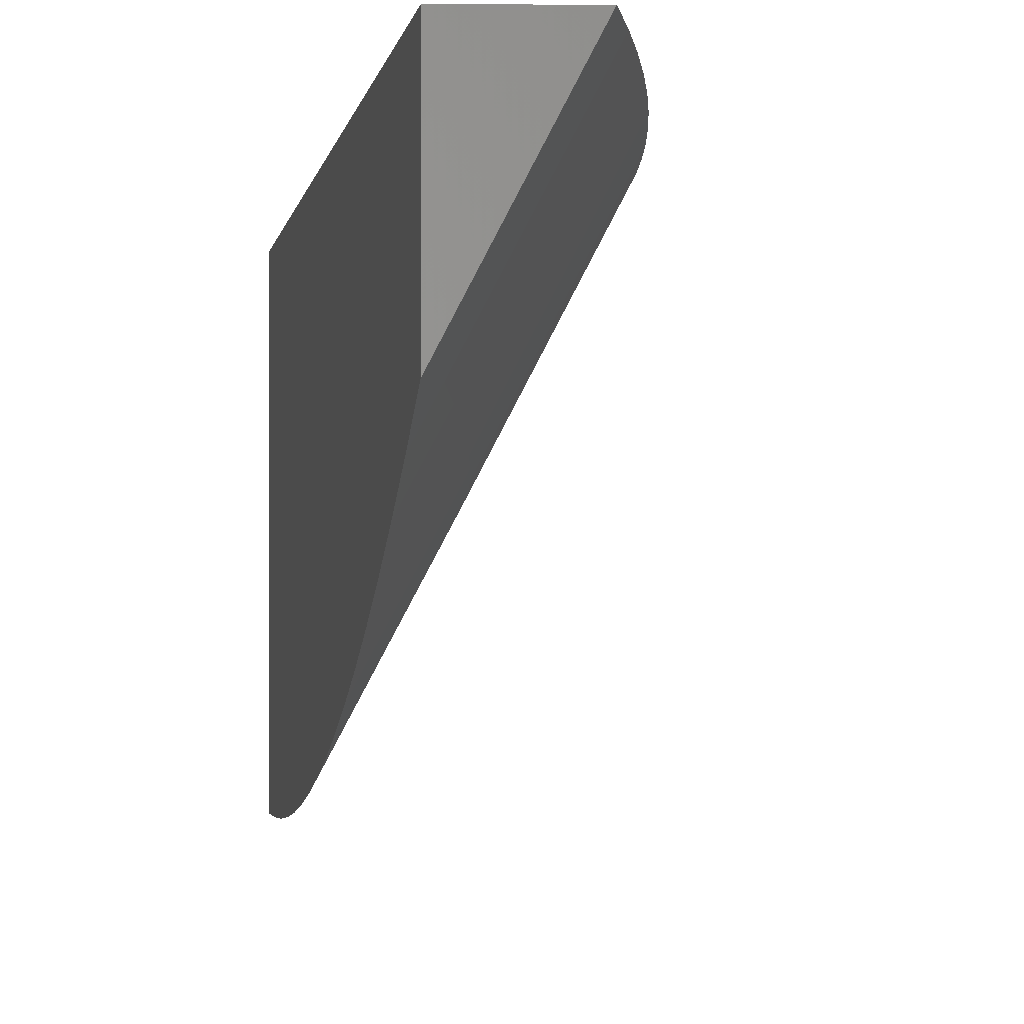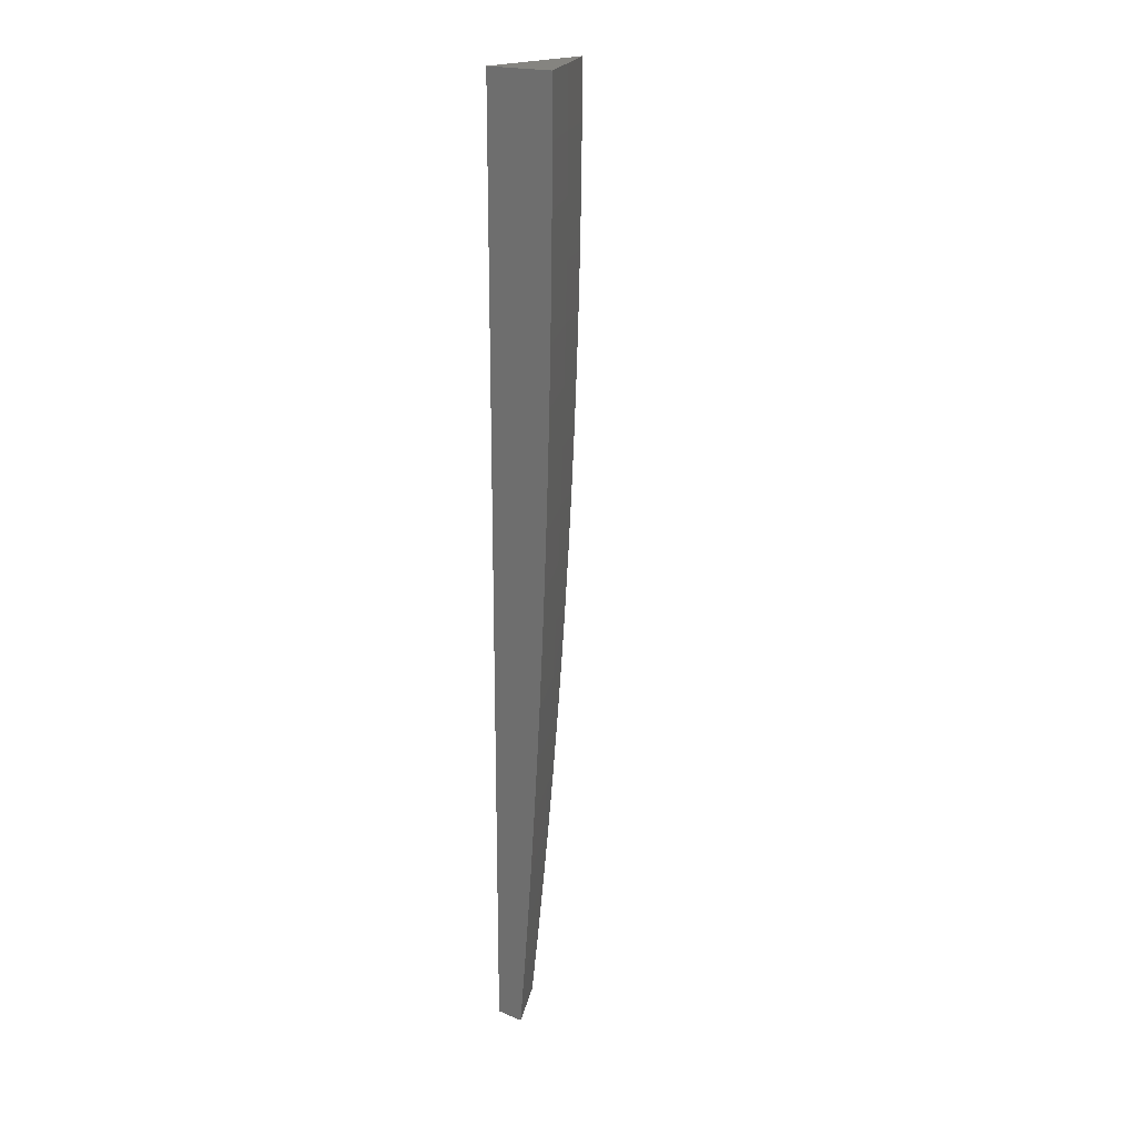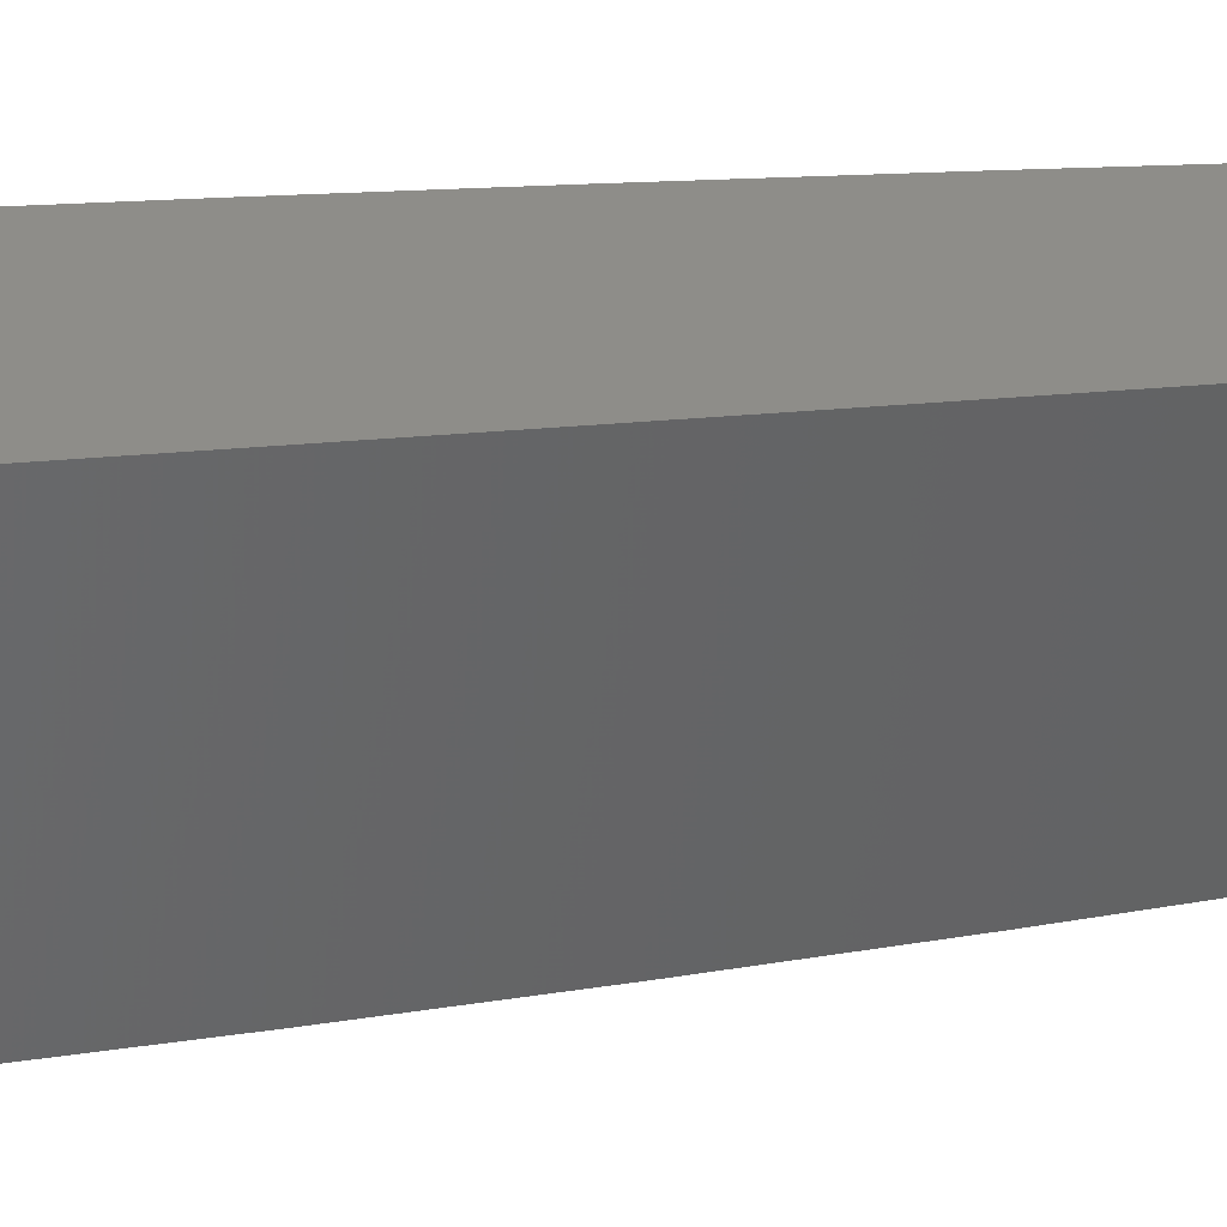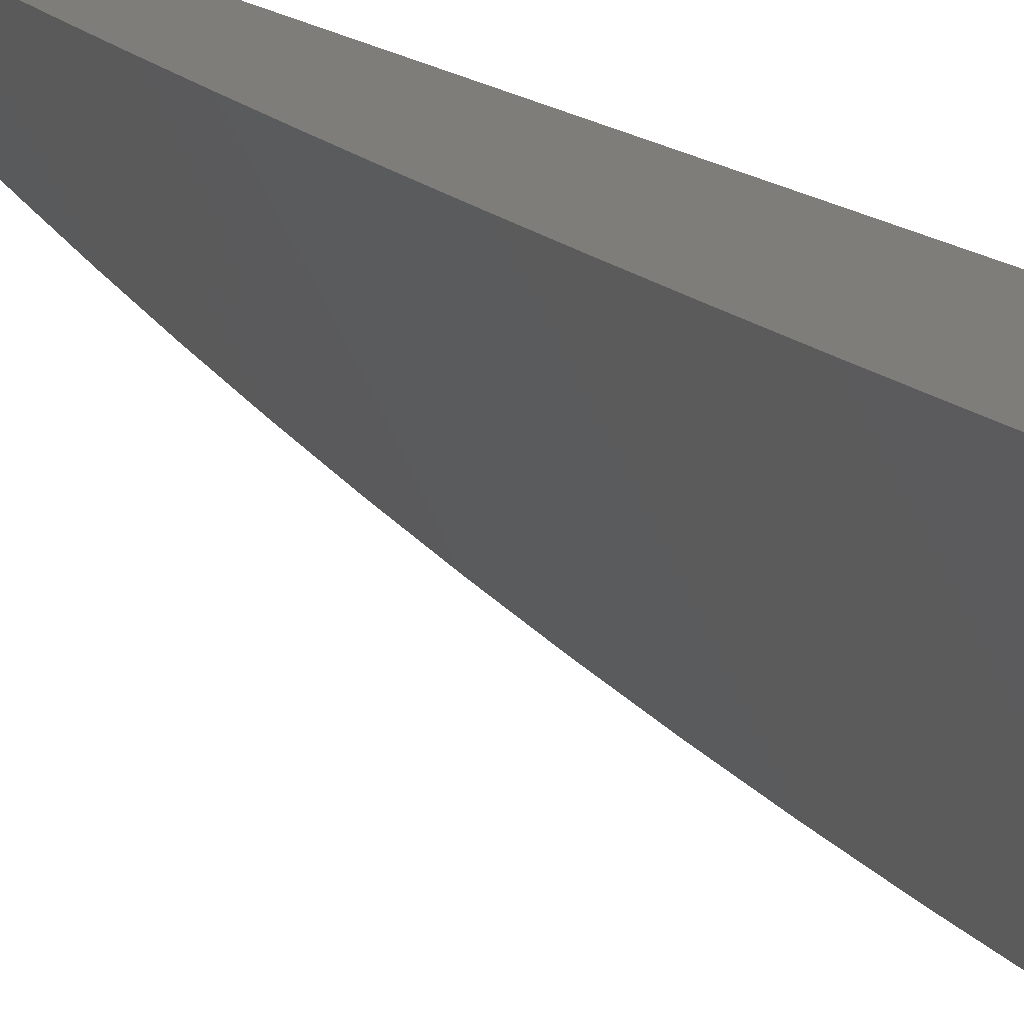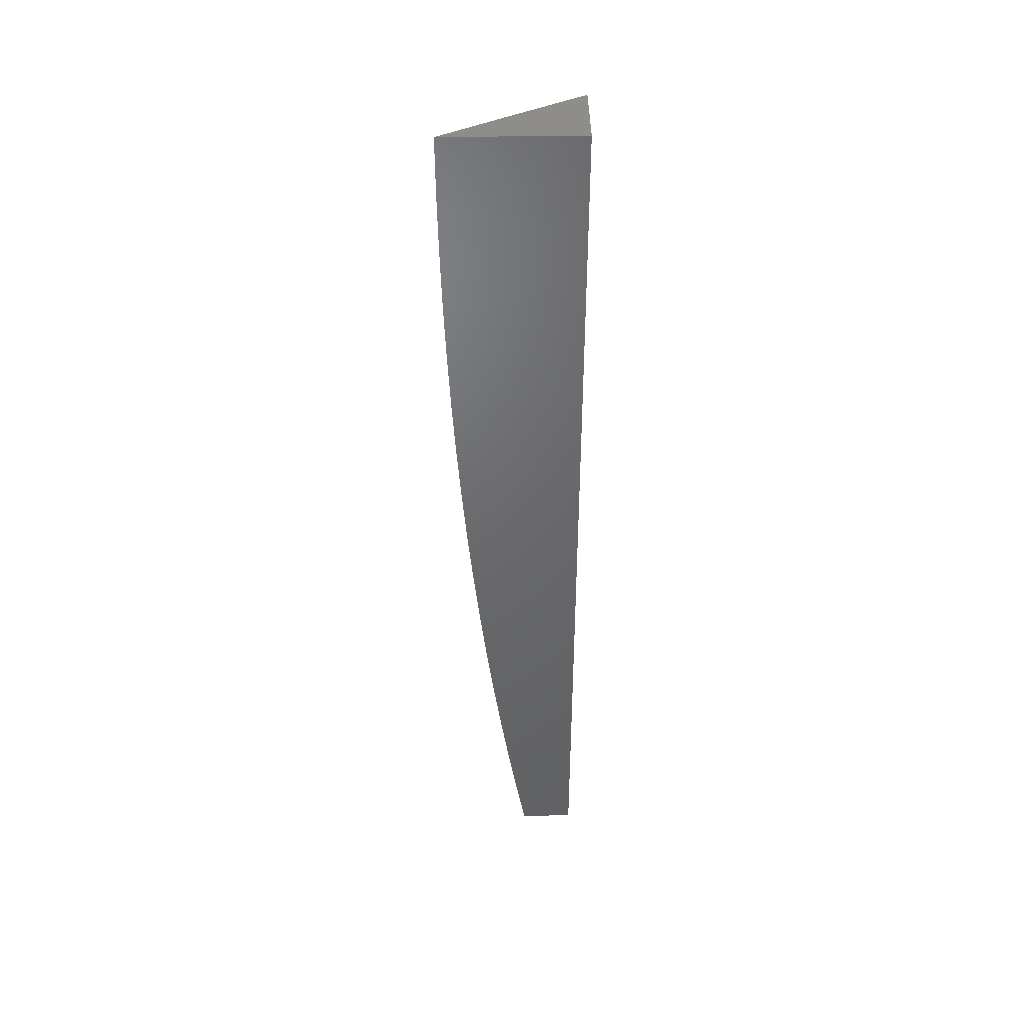
<metadata>
{"format":"stl","ext":"stl","renderer":"f3d","projection":"perspective","resolution":1024,"background":"white","views":[{"elev":-0.6,"azim":177.2,"up":"+Y"},{"elev":19.4,"azim":-142.3,"up":"+Z"},{"elev":39.6,"azim":84.0,"up":"+Y"},{"elev":10.3,"azim":-21.5,"up":"+Y"},{"elev":41.9,"azim":88.8,"up":"+Z"}]}
</metadata>
<code>
# stl→obj: 52 verts, 100 faces
v -10.04 -5 -0.9377
v -10.03 -5 -1
v -10.01 -5.057 -0.9367
v -10 -5.058 -1
v -10 -5.068 -0.9381
v -10 -5.078 -0.876
v -10.01 -5.059 -0.8734
v -10.04 -5 -0.8753
v -10.05 -5 -0.8129
v -10.01 -5.061 -0.8103
v -10.05 -5 -0.7505
v -10.02 -5.063 -0.7473
v -10.05 -5 -0.688
v -10.02 -5.064 -0.6844
v -10.06 -5 -0.6255
v -10.02 -5.066 -0.6216
v -10.06 -5 -0.5631
v -10.03 -5.067 -0.5589
v -10.07 -5 -0.5005
v -10.03 -5.068 -0.4963
v -10.07 -5 -0.438
v -10.03 -5.069 -0.4338
v -10.07 -5 -0.3755
v -10.03 -5.07 -0.3715
v -10.07 -5 -0.3129
v -10.04 -5.071 -0.3092
v -10.07 -5 -0.2504
v -10.04 -5.072 -0.2471
v -10.08 -5 -0.1878
v -10.04 -5.072 -0.1852
v -10.08 -5 -0.1252
v -10.04 -5.073 -0.1233
v -10.08 -5 -0.0626
v -10.04 -5.073 -0.06159
v -10.08 -5 0
v -10.04 -5.073 0
v -10 -5.146 0
v -10 -5.145 -0.06285
v -10 -5.144 -0.1257
v -10 -5.143 -0.1885
v -10 -5.14 -0.2513
v -10 -5.137 -0.314
v -10 -5.133 -0.3767
v -10 -5.129 -0.4394
v -10 -5.124 -0.502
v -10 -5.118 -0.5645
v -10 -5.111 -0.627
v -10 -5.104 -0.6894
v -10 -5.096 -0.7517
v -10 -5.087 -0.8139
v -10 -5 0
v -10 -5 -1
f 1 2 3
f 3 2 4
f 3 4 5
f 5 6 3
f 3 6 7
f 3 7 8
f 8 7 9
f 9 7 10
f 9 10 11
f 11 10 12
f 11 12 13
f 13 12 14
f 13 14 15
f 15 14 16
f 15 16 17
f 17 16 18
f 17 18 19
f 19 18 20
f 19 20 21
f 21 20 22
f 21 22 23
f 23 22 24
f 23 24 25
f 25 24 26
f 25 26 27
f 27 26 28
f 27 28 29
f 29 28 30
f 29 30 31
f 31 30 32
f 31 32 33
f 33 32 34
f 33 34 35
f 35 34 36
f 36 34 37
f 37 34 38
f 38 34 32
f 38 32 39
f 39 32 30
f 39 30 40
f 40 30 28
f 40 28 41
f 41 28 26
f 41 26 42
f 42 26 24
f 42 24 43
f 43 24 22
f 43 22 44
f 44 22 20
f 44 20 45
f 45 20 18
f 45 18 46
f 46 18 16
f 46 16 47
f 47 16 14
f 47 14 48
f 48 14 12
f 48 12 49
f 49 12 10
f 49 10 50
f 50 10 7
f 50 7 6
f 8 1 3
f 37 38 51
f 51 38 39
f 51 39 40
f 40 41 51
f 51 41 42
f 51 42 43
f 43 44 51
f 51 44 45
f 51 45 46
f 46 47 51
f 51 47 48
f 51 48 49
f 49 50 51
f 51 50 6
f 51 6 52
f 52 6 5
f 52 5 4
f 4 2 52
f 35 36 51
f 51 36 37
f 2 1 52
f 52 1 8
f 52 8 51
f 51 8 9
f 51 9 11
f 11 13 51
f 51 13 15
f 51 15 17
f 17 19 51
f 51 19 21
f 51 21 23
f 23 25 51
f 51 25 27
f 51 27 29
f 29 31 51
f 51 31 33
f 51 33 35

</code>
